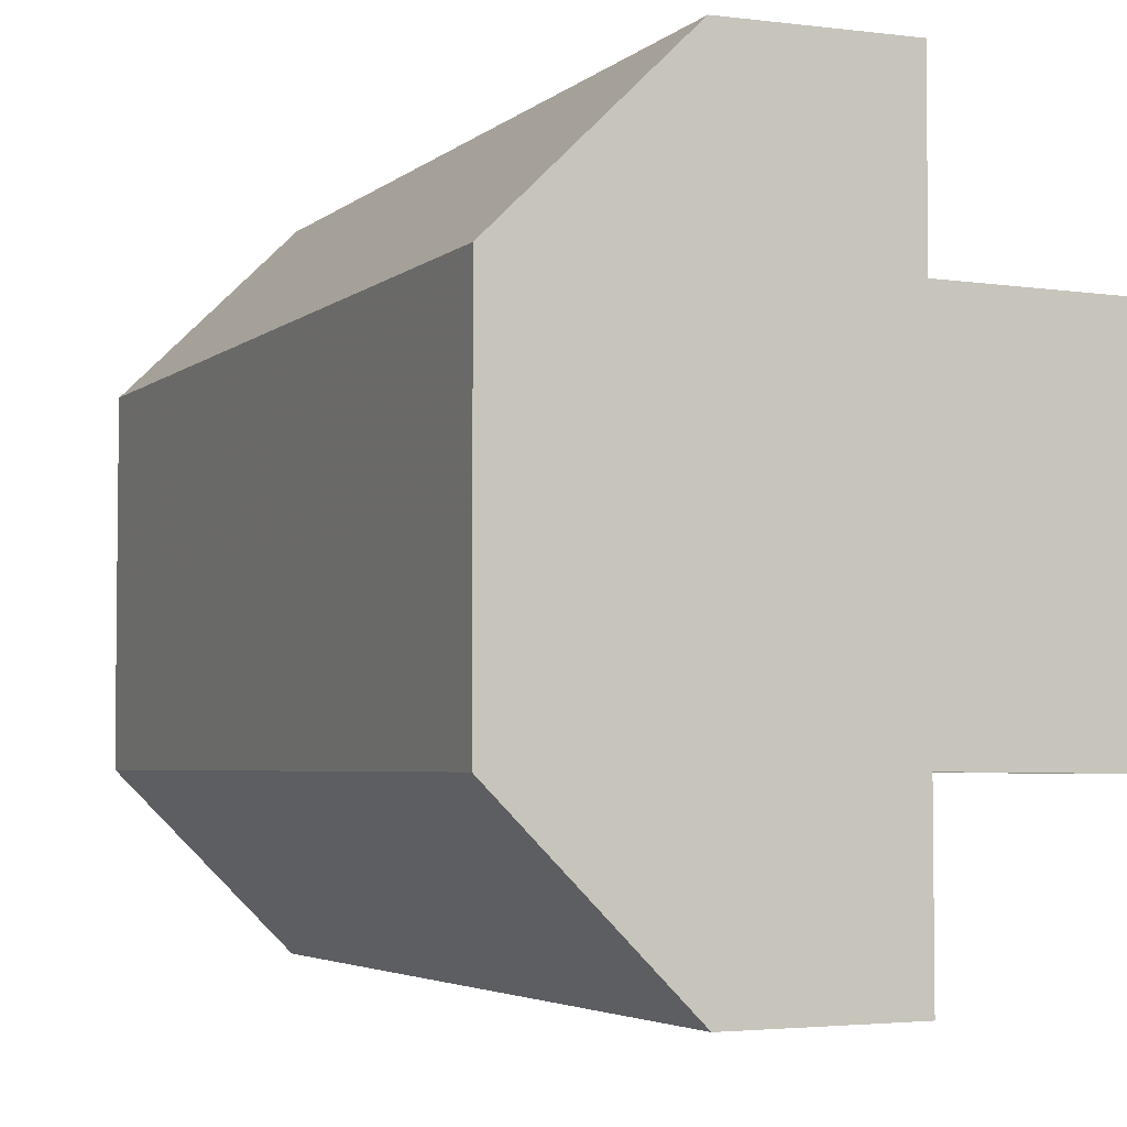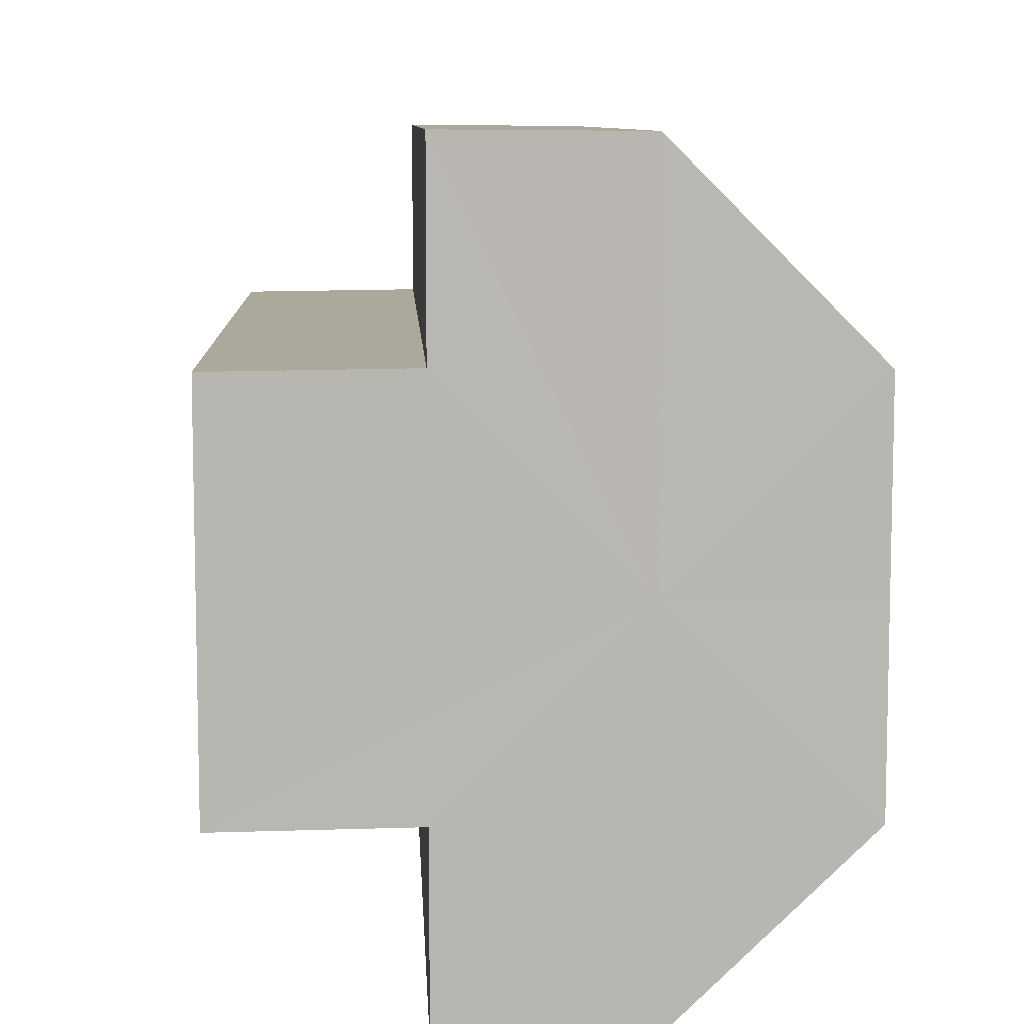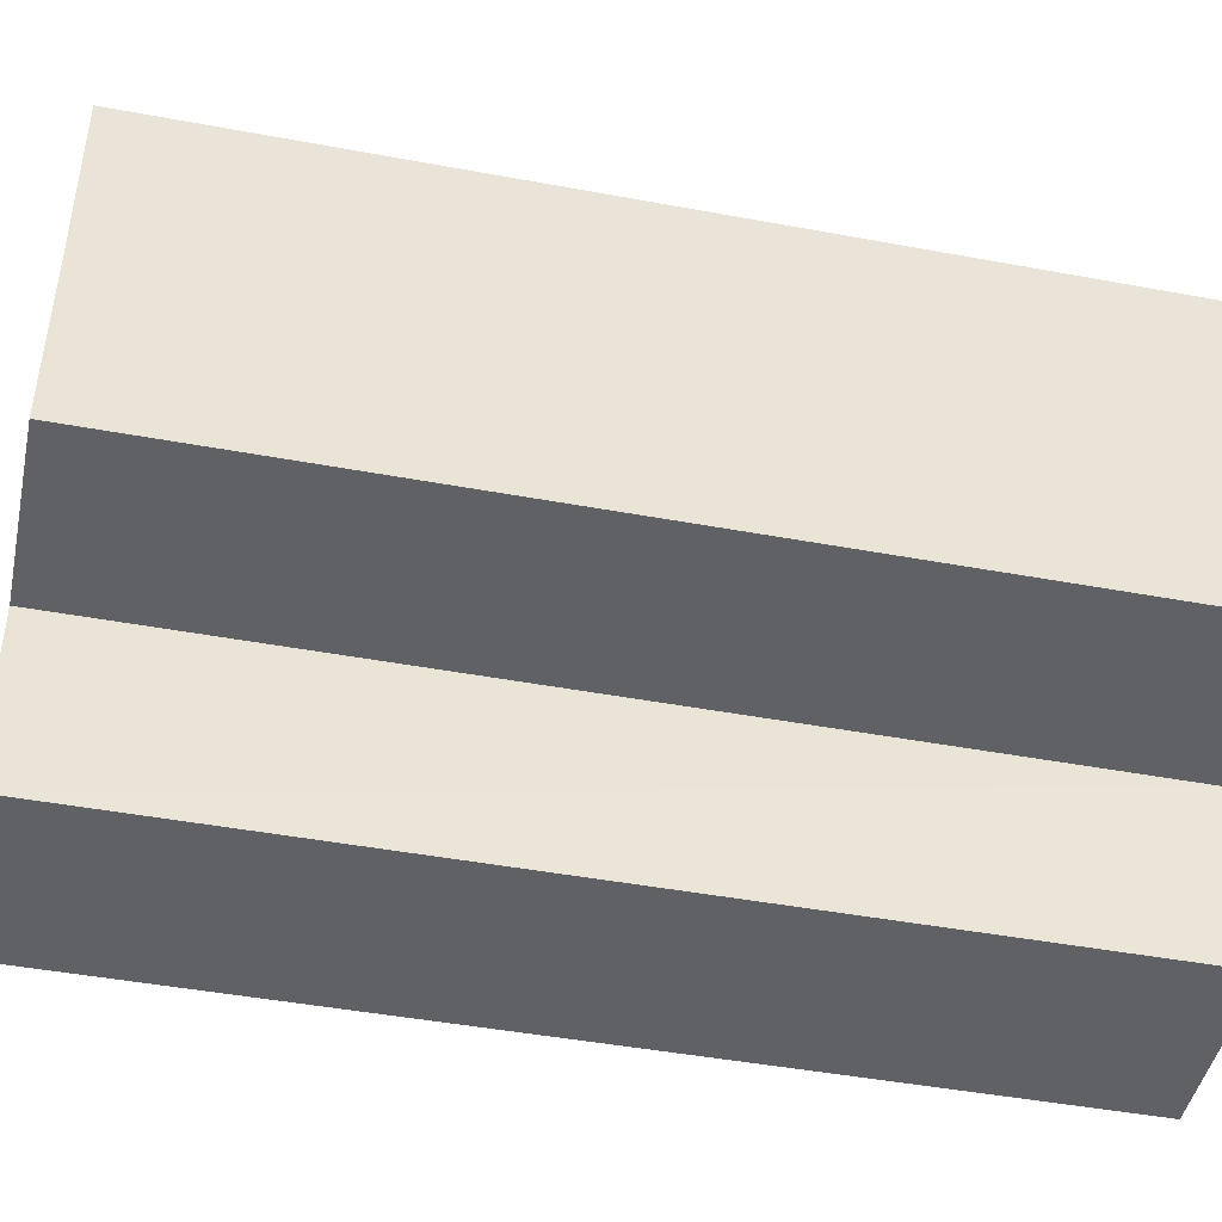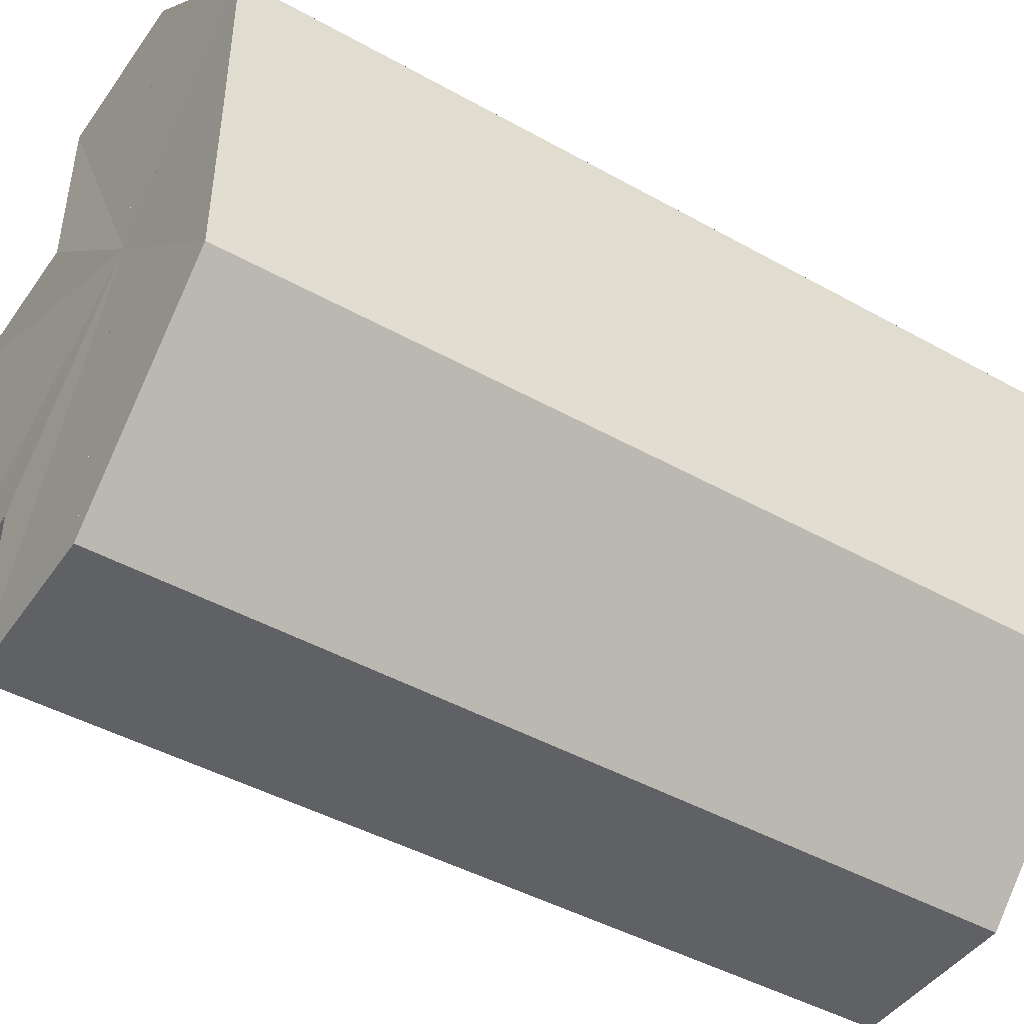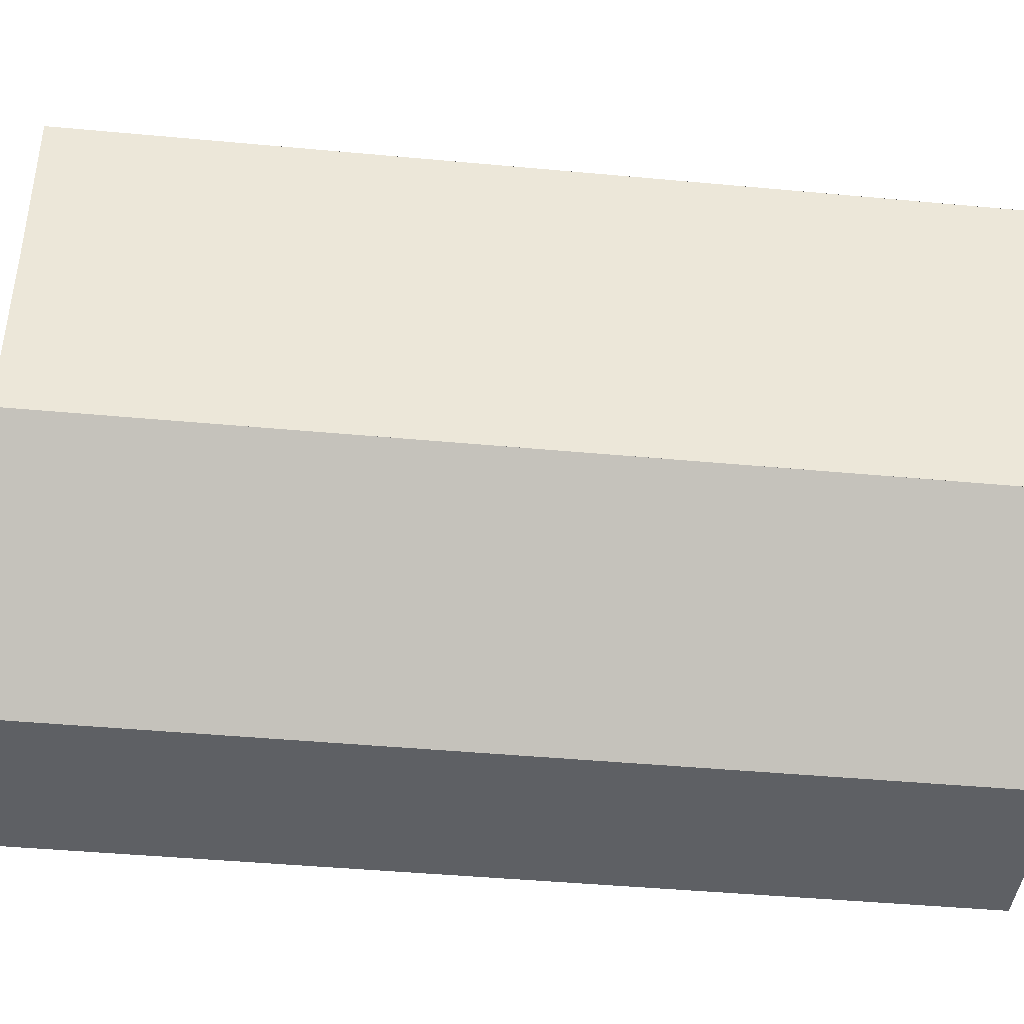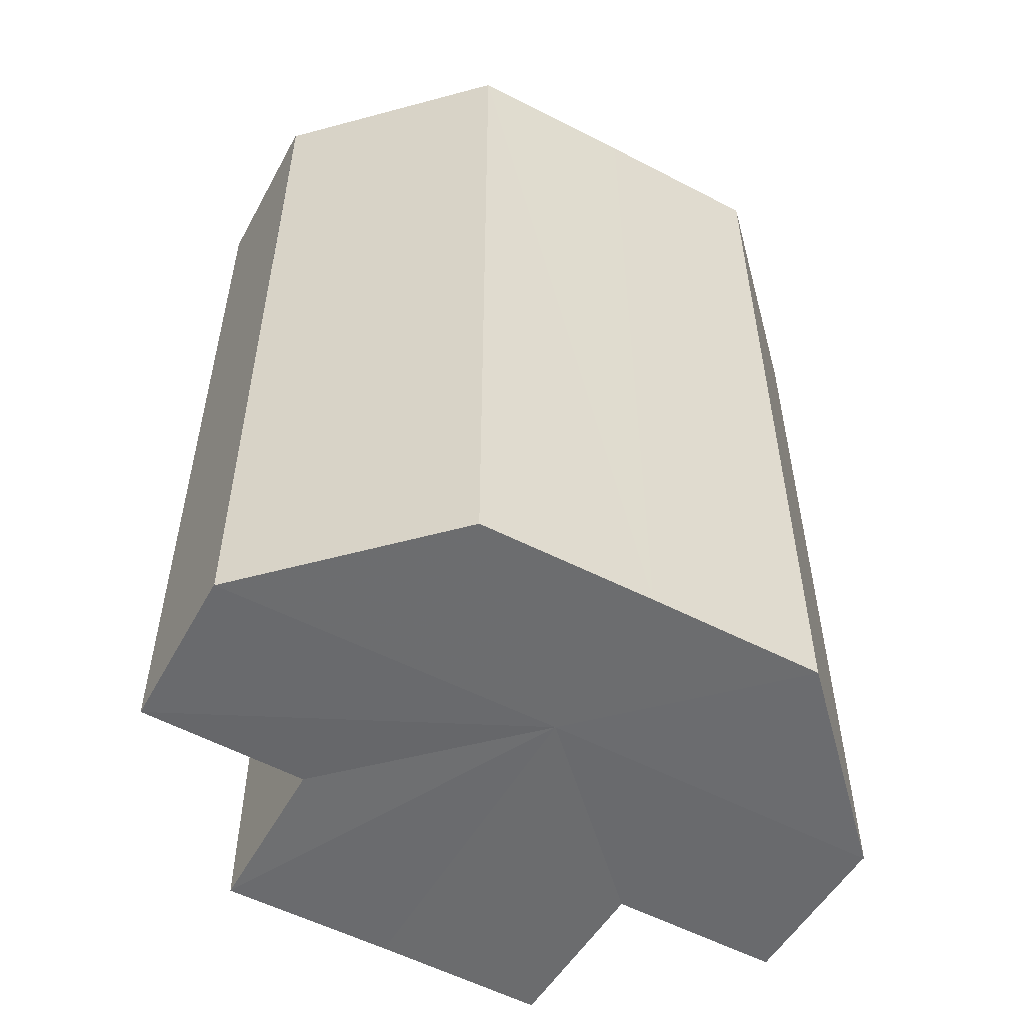
<metadata>
{"format":"obj","ext":"obj","renderer":"f3d","projection":"perspective","resolution":1024,"background":"white","views":[{"elev":-4.0,"azim":156.1,"up":"+Y"},{"elev":8.6,"azim":-2.7,"up":"+Y"},{"elev":-45.5,"azim":-102.1,"up":"+Y"},{"elev":-45.2,"azim":57.2,"up":"+Y"},{"elev":-43.0,"azim":83.7,"up":"+Y"},{"elev":-53.8,"azim":60.7,"up":"+Z"}]}
</metadata>
<code>
o 5043
v 2166 1890 6.263
v 2166 1890 6.263
v 2166 1890 6.314
v 2166 1890 6.263
v 2166 1890 6.314
v 2166 1890 6.314
v 2166 1890 6.263
v 2166 1890 6.314
v 2166 1890 6.314
v 2166 1890 6.263
v 2166 1890 6.263
v 2166 1890 6.263
v 2166 1890 6.314
v 2166 1890 6.314
v 2166 1890 6.263
v 2166 1890 6.314
v 2166 1890 6.263
v 2166 1890 6.263
v 2166 1890 6.314
v 2166 1890 6.314
v 2166 1890 6.263
v 2166 1890 6.314
v 2166 1890 6.263
v 2166 1890 6.263
v 2166 1890 6.263
v 2166 1890 6.314
v 2166 1890 6.314
v 2166 1890 6.263
v 2166 1890 6.263
v 2166 1890 6.263
v 2166 1890 6.314
v 2166 1890 6.314
v 2166 1890 6.263
v 2166 1890 6.263
v 2166 1890 6.263
v 2166 1890 6.263
v 2166 1890 6.314
v 2166 1890 6.314
v 2166 1890 6.314
v 2166 1890 6.263
v 2166 1890 6.263
v 2166 1890 6.263
v 2166 1890 6.263
v 2166 1890 6.263
v 2166 1890 6.314
v 2166 1890 6.314
v 2166 1890 6.314
v 2166 1890 6.263
v 2166 1890 6.263
v 2166 1890 6.263
v 2166 1890 6.263
v 2166 1890 6.314
v 2166 1890 6.314
v 2166 1890 6.263
v 2166 1890 6.263
v 2166 1890 6.263
v 2166 1890 6.263
v 2166 1890 6.263
v 2166 1890 6.263
v 2166 1890 6.263
v 2166 1890 6.263
v 2166 1890 6.263
v 2166 1890 6.263
v 2166 1890 6.263
v 2166 1890 6.314
v 2166 1890 6.263
v 2166 1890 6.314
v 2166 1890 6.263
v 2166 1890 6.263
v 2166 1890 6.314
v 2166 1890 6.314
v 2166 1890 6.263
v 2166 1890 6.314
v 2166 1890 6.314
v 2166 1890 6.314
v 2166 1890 6.314
v 2166 1890 6.314
v 2166 1890 6.314
v 2166 1890 6.314
v 2166 1890 6.314
v 2166 1890 6.314
v 2166 1890 6.314
v 2166 1890 6.314
v 2166 1890 6.314
v 2166 1890 6.314
v 2166 1890 6.314
v 2166 1890 6.314
v 2166 1890 6.314
v 2166 1890 6.314
v 2166 1890 6.314
f 1 2 3
f 4 1 5
f 6 7 8
f 9 10 6
f 11 12 13
f 14 15 16
f 17 18 19
f 20 21 22
f 23 21 24
f 23 25 21
f 26 25 27
f 28 29 26
f 23 30 25
f 31 30 32
f 33 34 31
f 23 35 30
f 23 36 35
f 37 36 38
f 39 40 37
f 23 41 36
f 42 43 39
f 43 44 45
f 46 41 47
f 48 49 46
f 23 50 41
f 23 51 50
f 52 50 53
f 54 55 52
f 23 56 57
f 23 58 59
f 23 60 61
f 23 61 62
f 63 64 65
f 65 66 67
f 68 69 70
f 71 72 73
f 74 75 76
f 74 77 75
f 74 78 79
f 74 80 81
f 74 82 83
f 74 84 82
f 74 85 84
f 74 86 85
f 74 87 86
f 74 88 87
f 74 89 88
f 74 90 89

</code>
